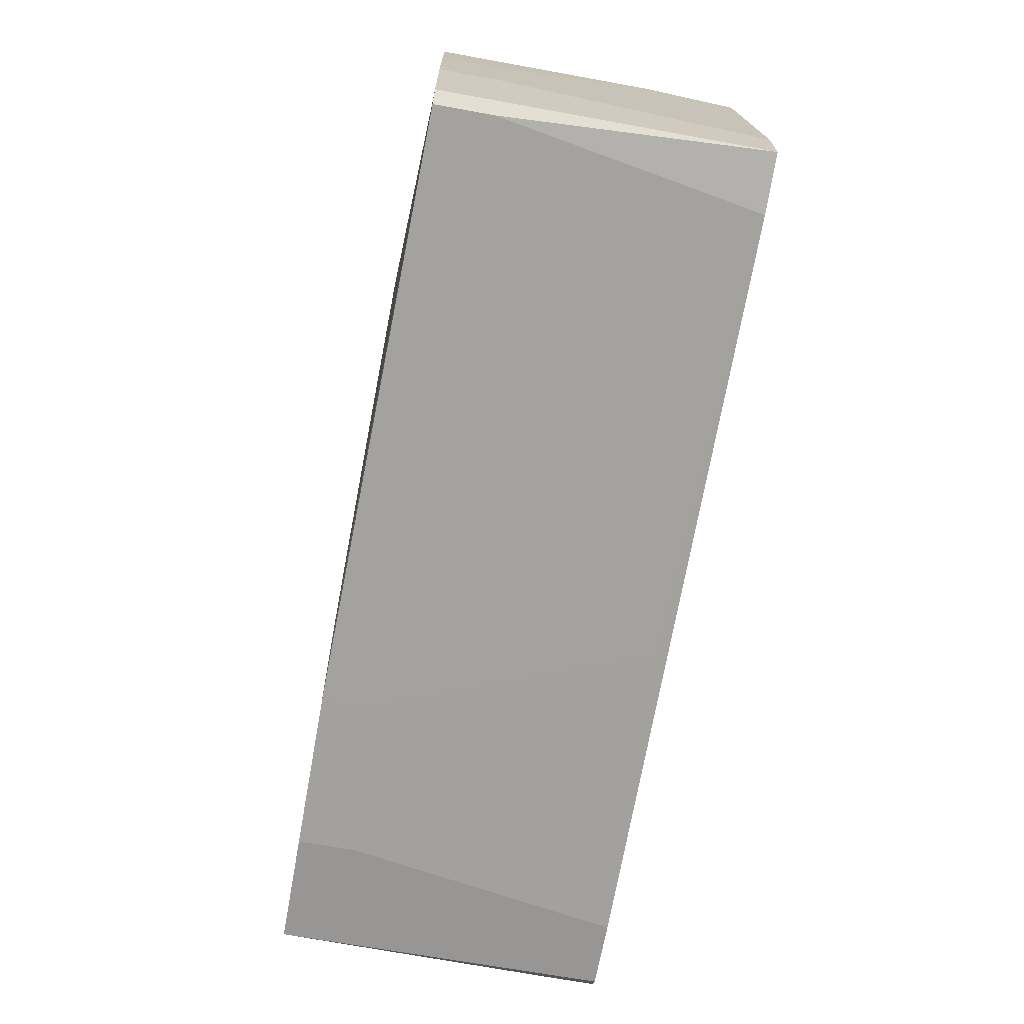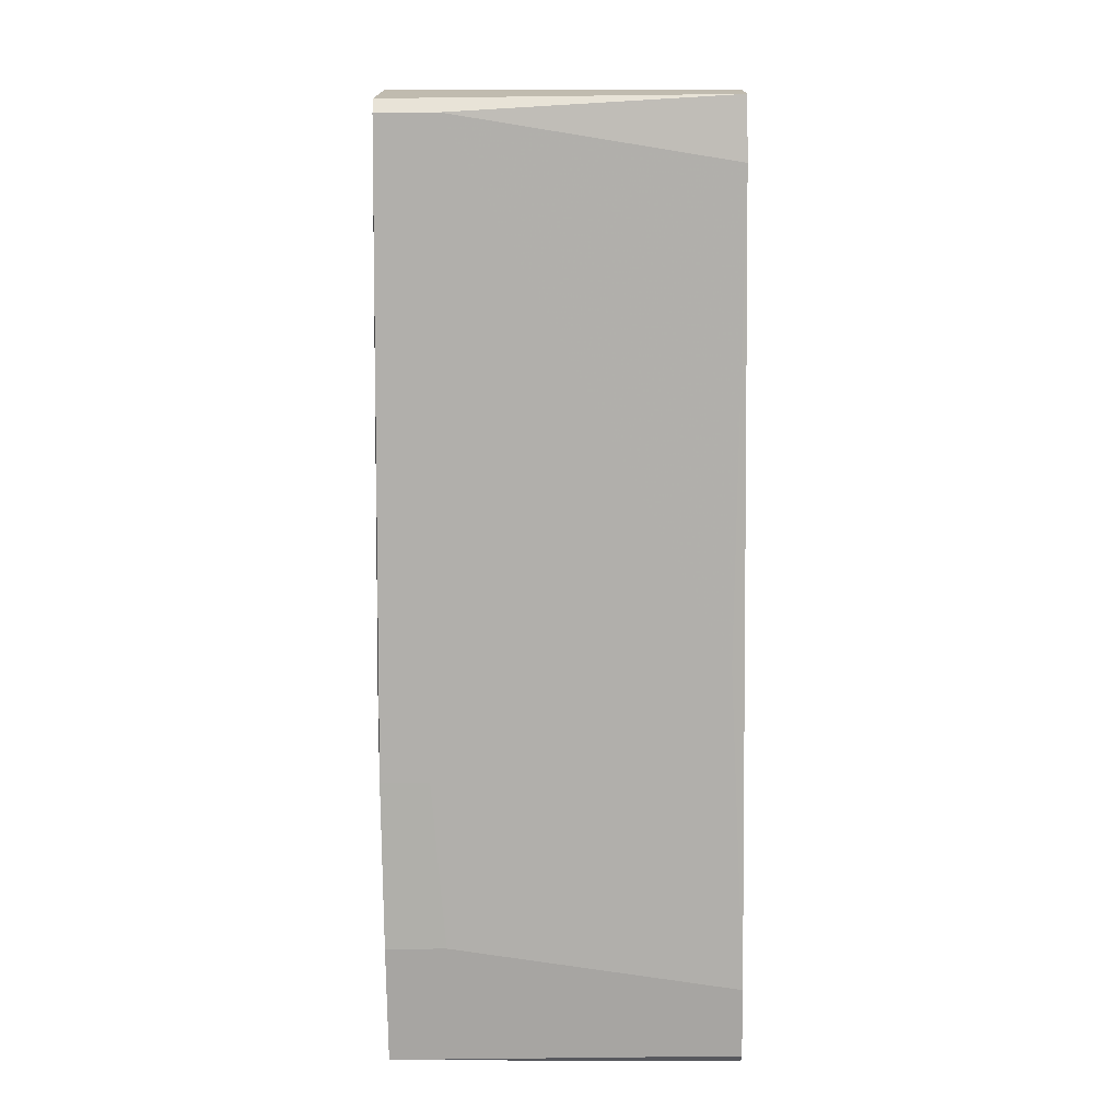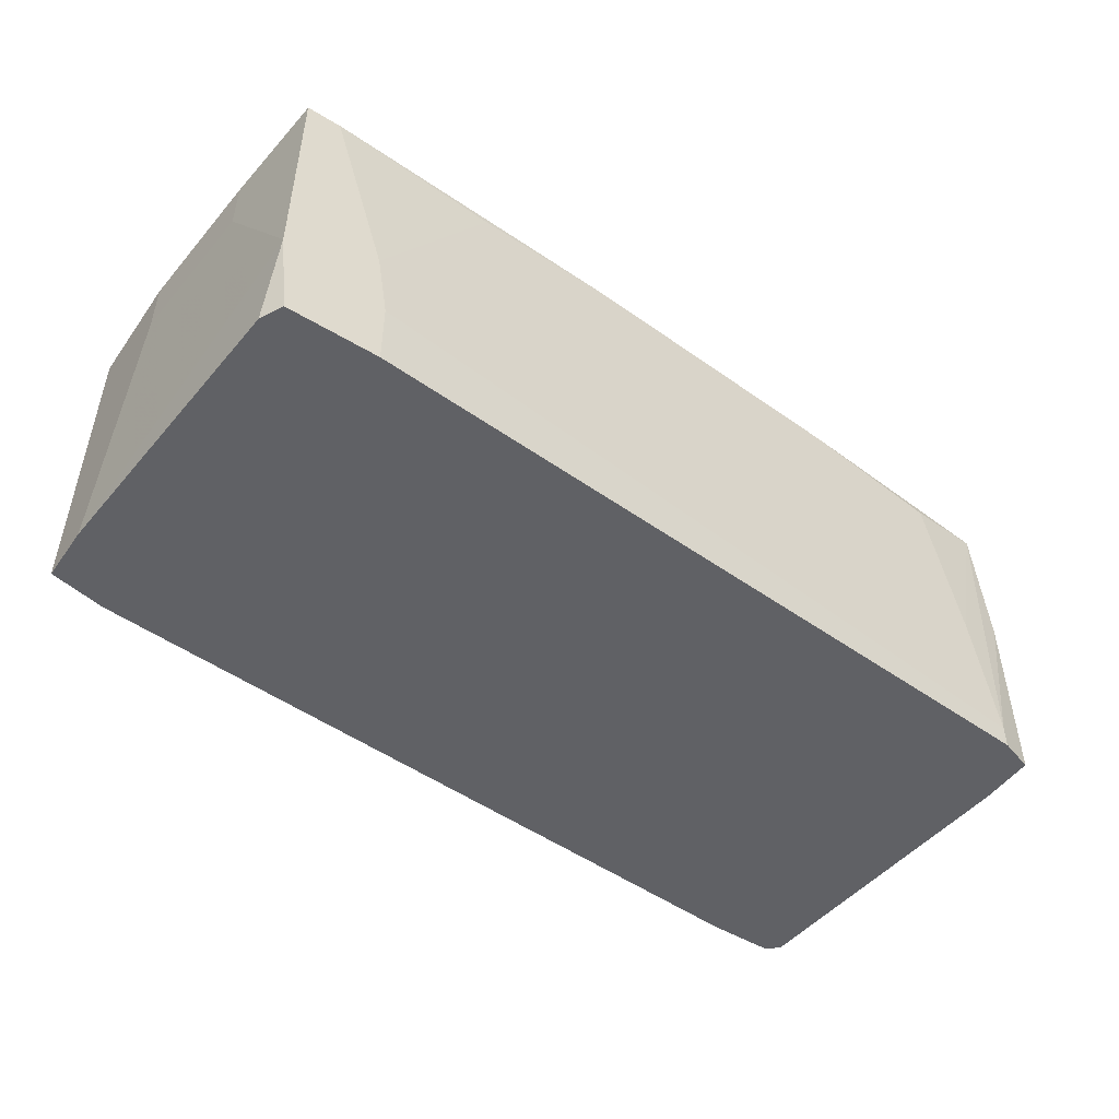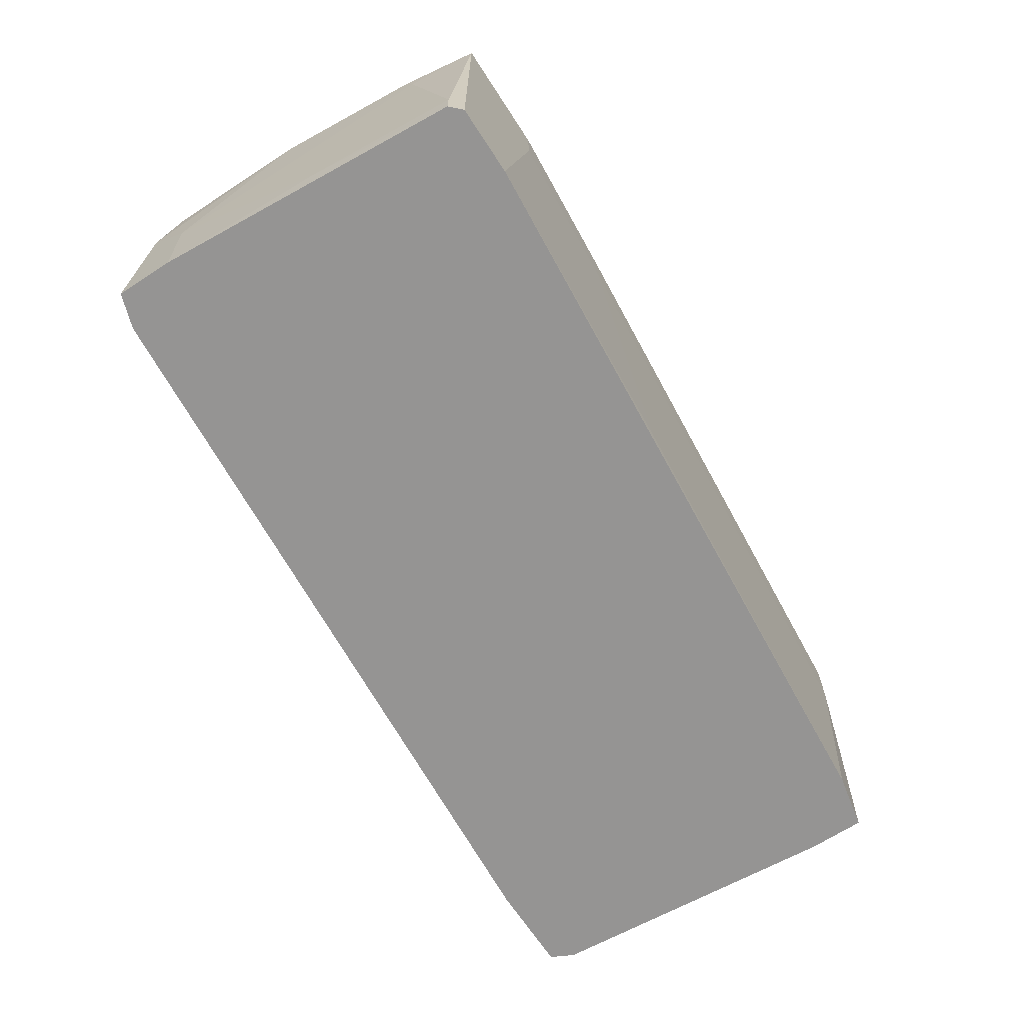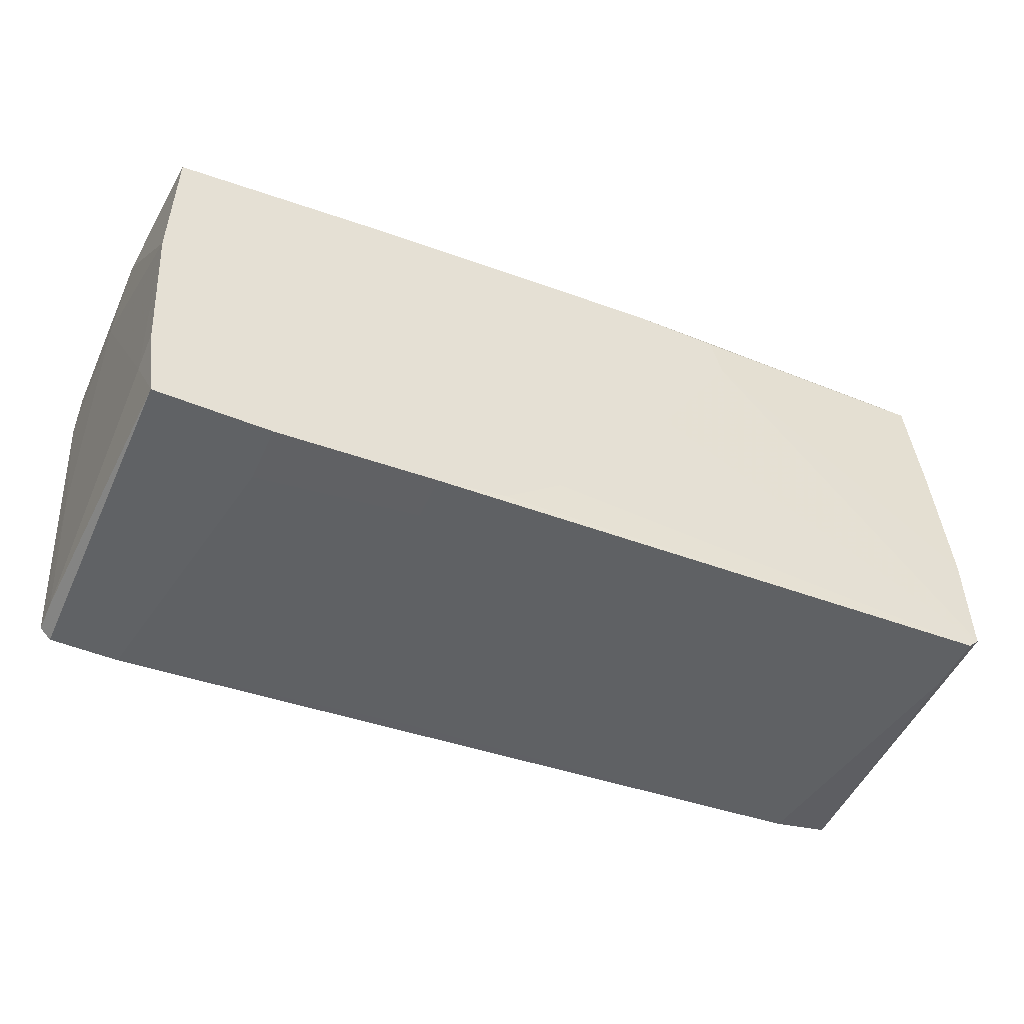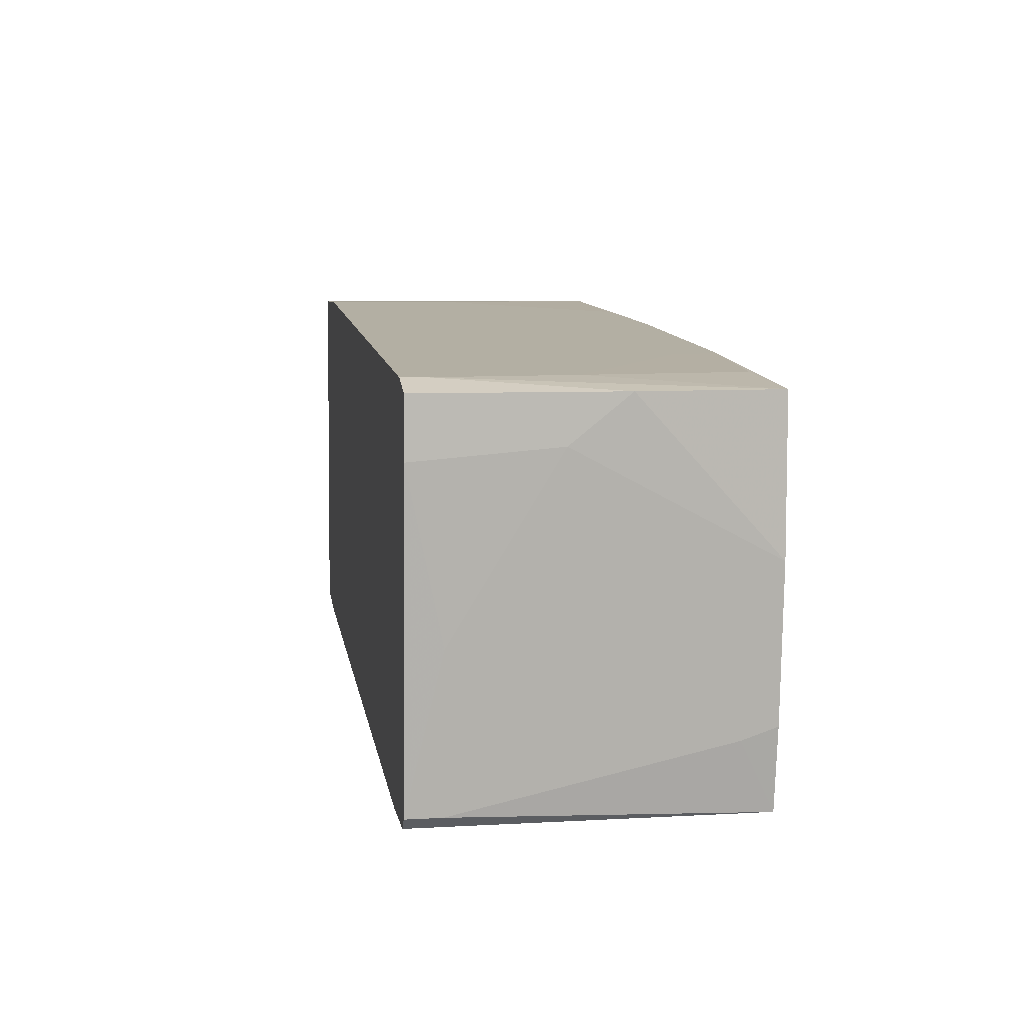
<metadata>
{"format":"obj","ext":"obj","renderer":"f3d","projection":"perspective","resolution":1024,"background":"white","views":[{"elev":-68.0,"azim":-100.3,"up":"+Z"},{"elev":-73.9,"azim":-89.3,"up":"+Z"},{"elev":-48.8,"azim":-34.0,"up":"+Y"},{"elev":-67.2,"azim":123.1,"up":"+Y"},{"elev":-50.5,"azim":155.9,"up":"+Z"},{"elev":6.7,"azim":80.6,"up":"+Z"}]}
</metadata>
<code>
v 0.003922 -0.01291 -0.02329
v -0.01032 0.02336 0.02203
v 0.0389 -0.01421 -0.02588
v 0.03371 0.02336 -0.02588
v 0.03371 0.01688 -0.02588
v 0.0402 0.02206 0.01815
v 0.04667 -0.01421 -0.02588
v 0.04667 -0.01421 0.01815
v 0.04667 0.02336 -0.02588
v 0.04667 -0.01162 0.01815
v 0.04797 -0.01421 -0.02459
v 0.04797 0.01947 -0.01811
v 0.04797 0.02336 -0.01682
v 0.04797 -0.01032 -0.02459
v -0.05047 -0.01421 0.02203
v -0.05047 -0.003839 0.02462
v -0.05047 0.02206 0.02462
v 0.04926 0.02336 0.01685
v 0.04926 0.02336 1.3e-05
v 0.04926 -0.01032 -0.007751
v -0.04917 -0.01421 0.02462
v -0.02197 0.02336 0.01685
v -0.02716 0.02206 0.02333
v -0.02068 0.02336 0.02203
v 0.001335 0.02336 -0.01811
v 0.007817 0.02336 -0.02329
v -0.0401 0.001338 0.02462
v -0.01291 0.02336 0.001308
v 0.01559 0.01817 -0.02459
v 0.01559 0.02336 -0.02459
v 0.04408 0.003927 0.01815
v 0.05056 -0.01421 0.01685
v 0.05056 -0.01421 0.01038
v 0.05056 0.007806 0.01685
v 0.05056 0.001338 0.01167
v 0.02336 0.02336 0.01945
v -0.05306 -0.01421 -0.01811
v -0.05306 -0.01421 -0.01163
v -0.05306 0.02206 -0.005155
v -0.05306 0.02206 -0.01811
v -0.05306 0.01558 -0.005155
v -0.05177 0.02206 -0.01941
v -0.05177 0.02206 0.01167
v -0.05177 0.01558 -0.01941
v -0.05177 0.01558 0.01167
v -0.04658 -0.01421 -0.01941
v -0.04658 0.02206 0.02462
v 0.02465 0.01817 0.01945
v -0.0388 -0.01421 0.02462
v -0.0388 -0.006432 0.02462
f 39 45 43
f 32 15 37
f 32 37 7
f 7 5 9
f 15 32 49
f 18 9 22
f 7 37 46
f 37 40 42
f 40 37 39
f 22 40 39
f 32 7 11
f 7 9 11
f 5 29 30
f 22 9 30
f 29 42 30
f 29 5 3
f 5 7 3
f 7 46 3
f 9 18 19
f 18 22 36
f 15 49 21
f 49 17 21
f 37 15 38
f 39 37 38
f 42 40 25
f 22 30 25
f 17 49 27
f 19 35 12
f 18 10 34
f 10 32 34
f 32 35 34
f 19 18 34
f 35 19 34
f 18 36 6
f 36 22 2
f 23 27 2
f 35 32 33
f 32 11 33
f 49 32 8
f 32 10 8
f 10 49 8
f 46 37 44
f 37 42 44
f 42 29 44
f 15 21 16
f 21 17 16
f 38 15 16
f 17 45 16
f 29 3 1
f 3 46 1
f 44 29 1
f 46 44 1
f 11 9 14
f 9 12 14
f 27 23 47
f 17 27 47
f 23 2 47
f 2 17 47
f 9 5 4
f 5 30 4
f 30 9 4
f 10 18 31
f 18 6 31
f 22 17 24
f 17 2 24
f 2 22 24
f 39 38 41
f 45 39 41
f 38 16 41
f 16 45 41
f 49 10 50
f 27 49 50
f 10 31 50
f 31 27 50
f 40 22 28
f 25 40 28
f 22 25 28
f 30 42 26
f 42 25 26
f 25 30 26
f 12 35 20
f 35 33 20
f 33 11 20
f 11 14 20
f 14 12 20
f 6 36 48
f 36 2 48
f 2 27 48
f 27 31 48
f 31 6 48
f 9 19 13
f 12 9 13
f 19 12 13
f 17 22 43
f 22 39 43
f 45 17 43

</code>
